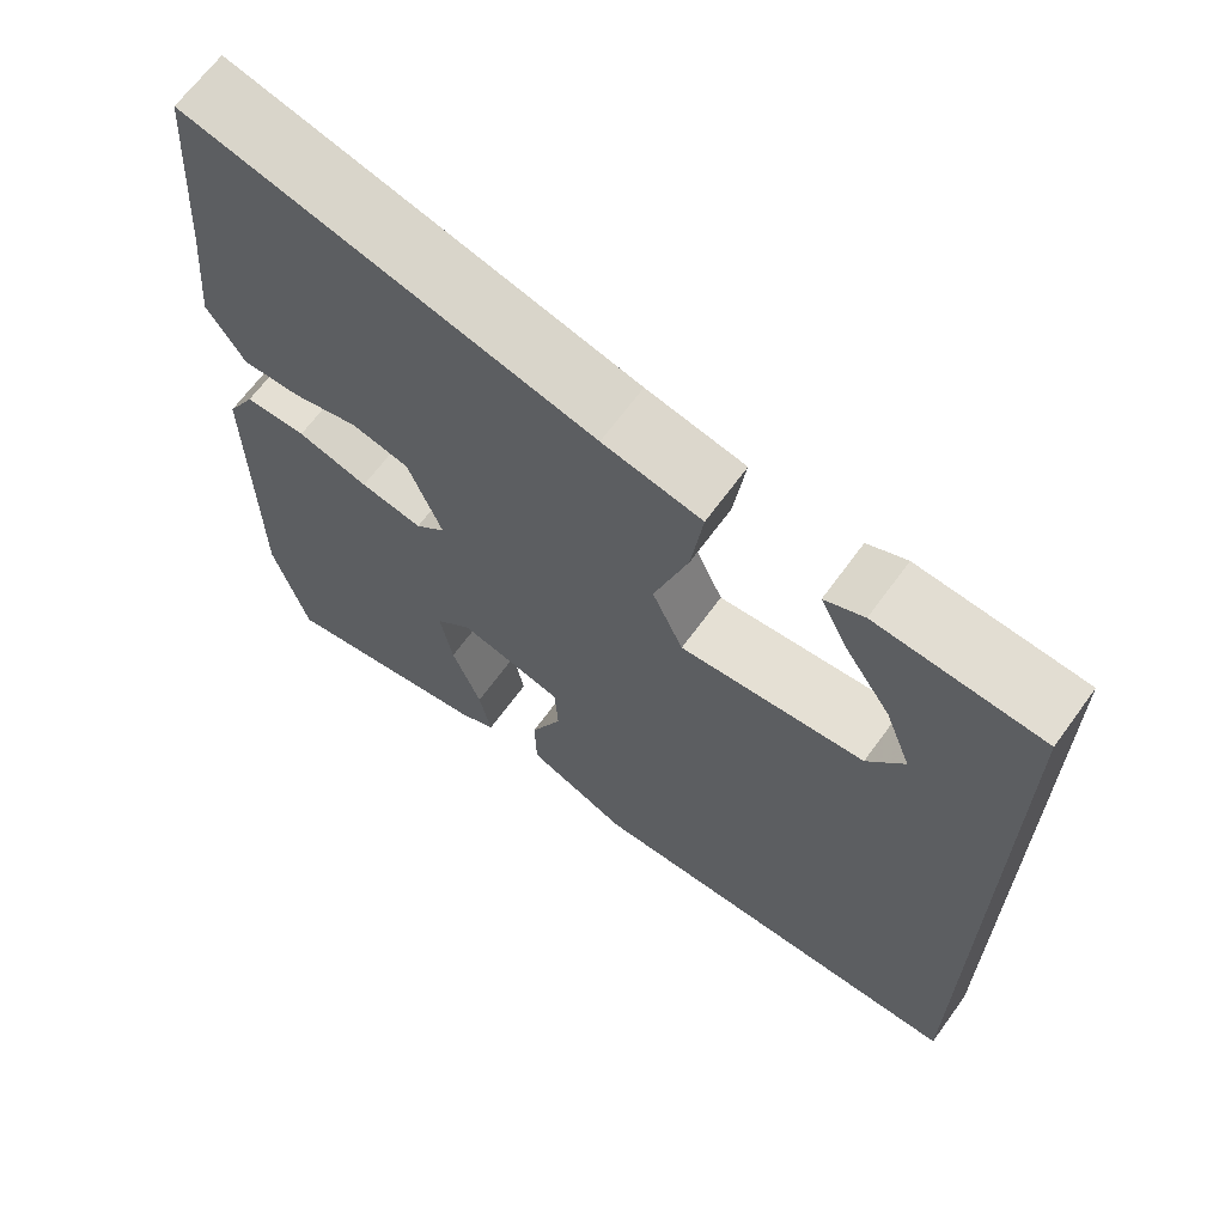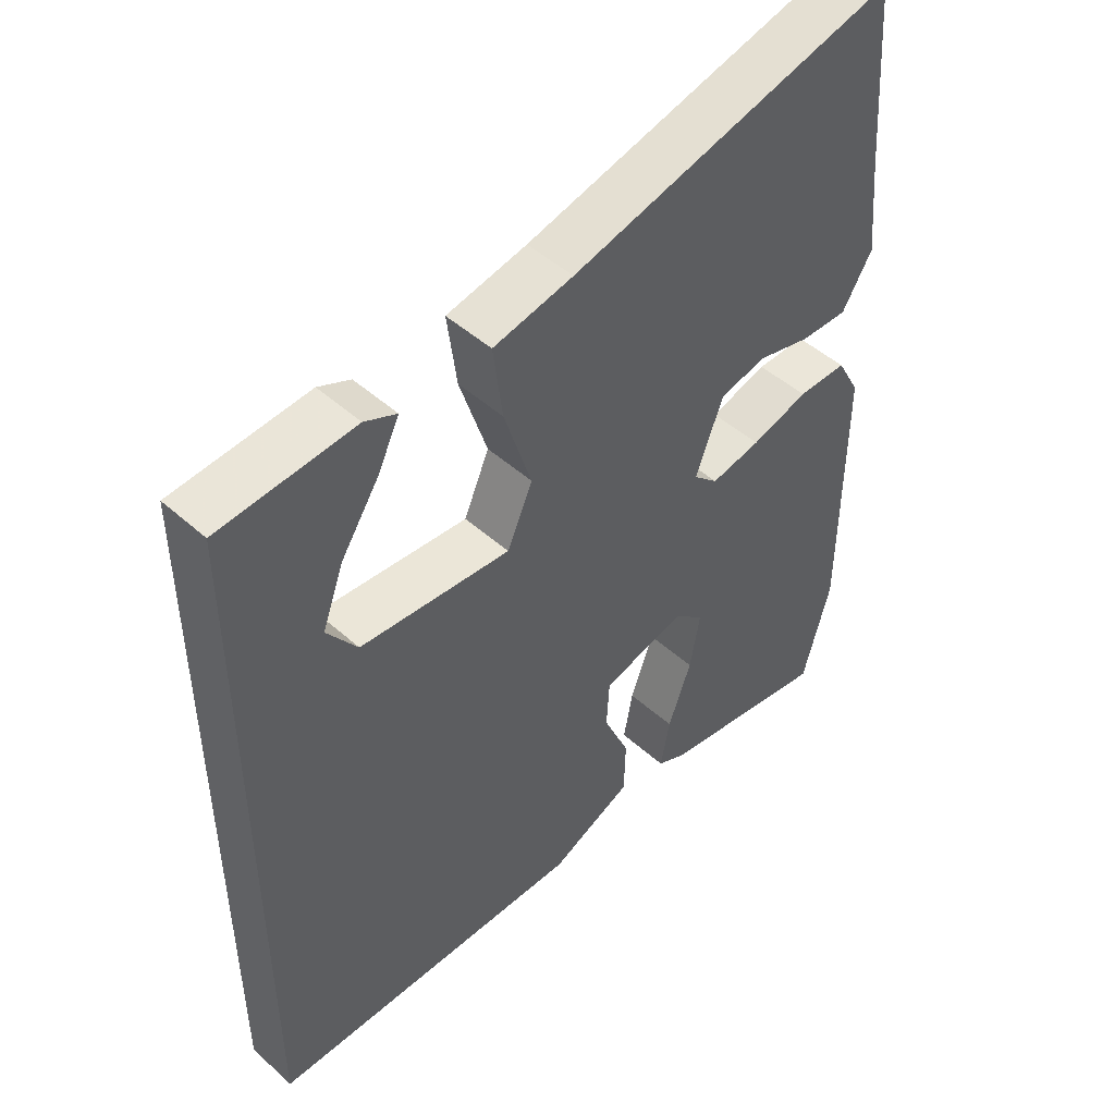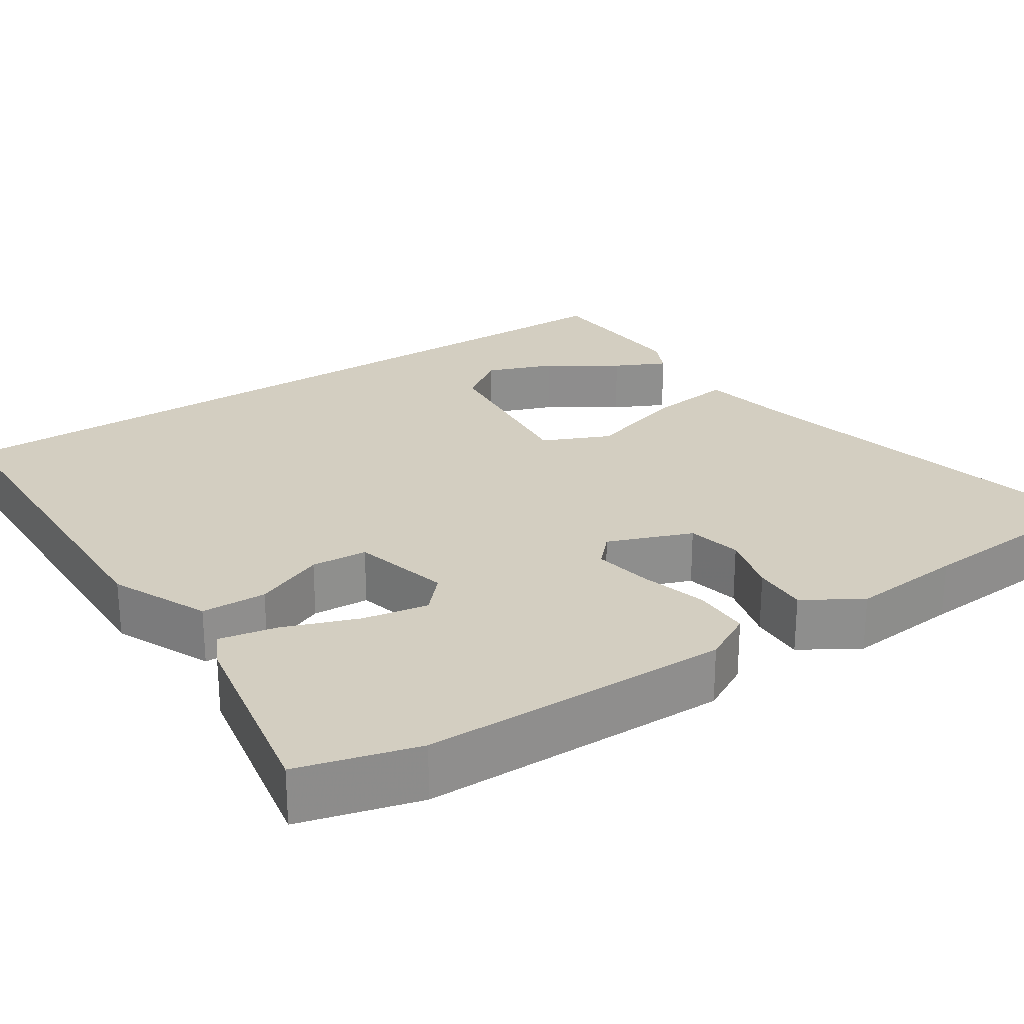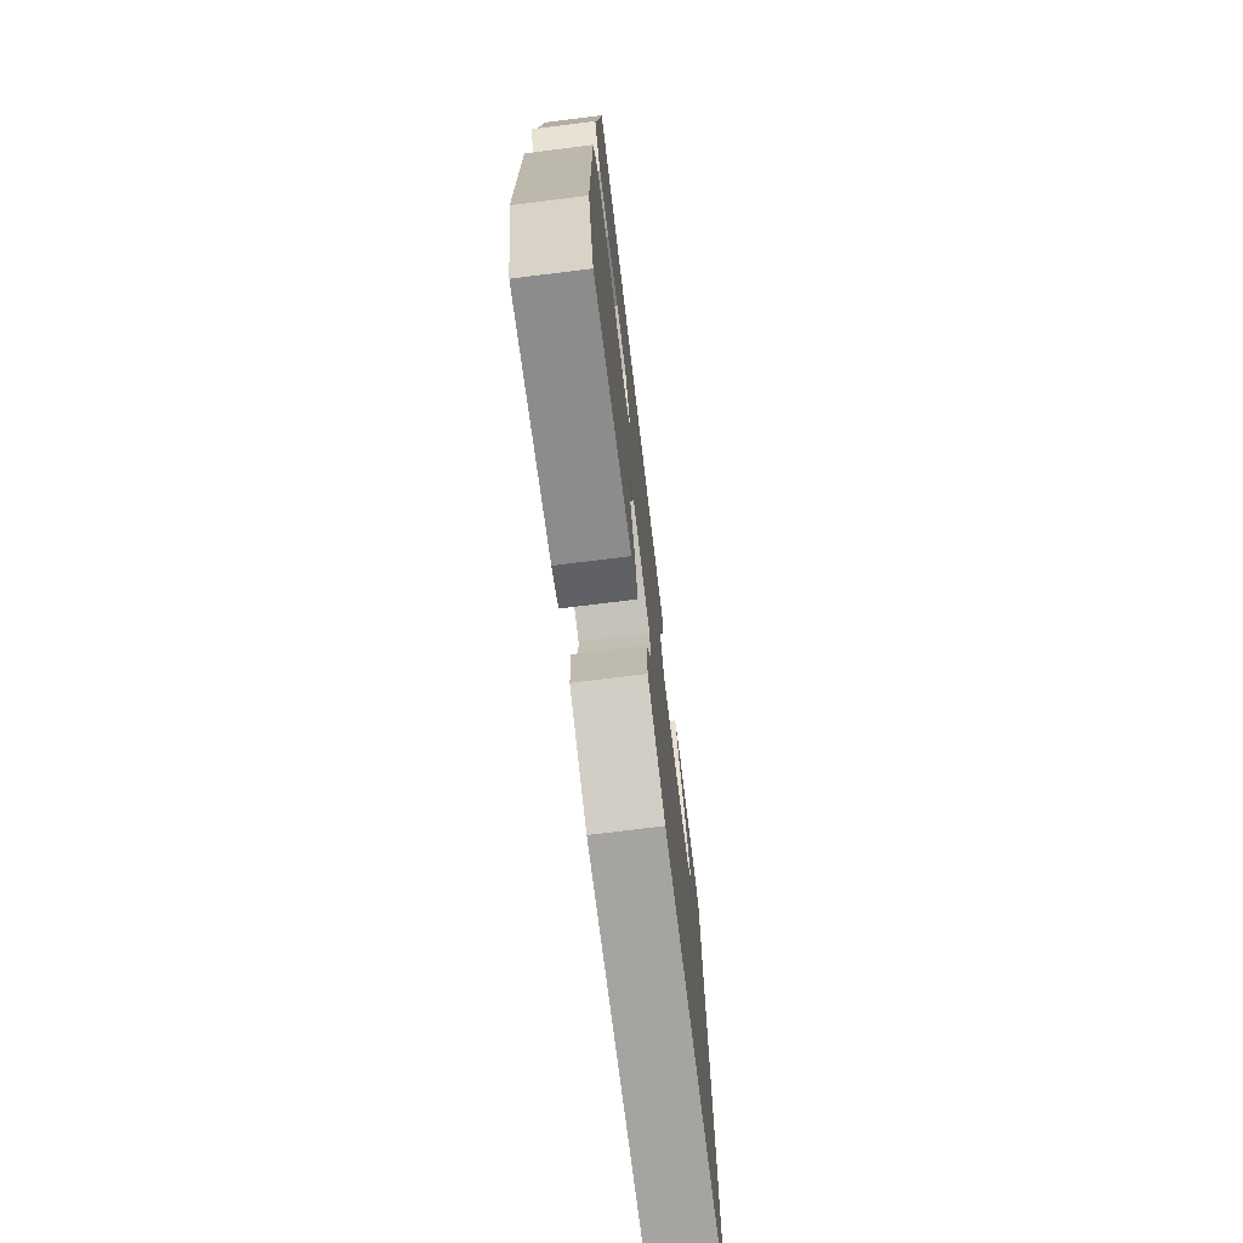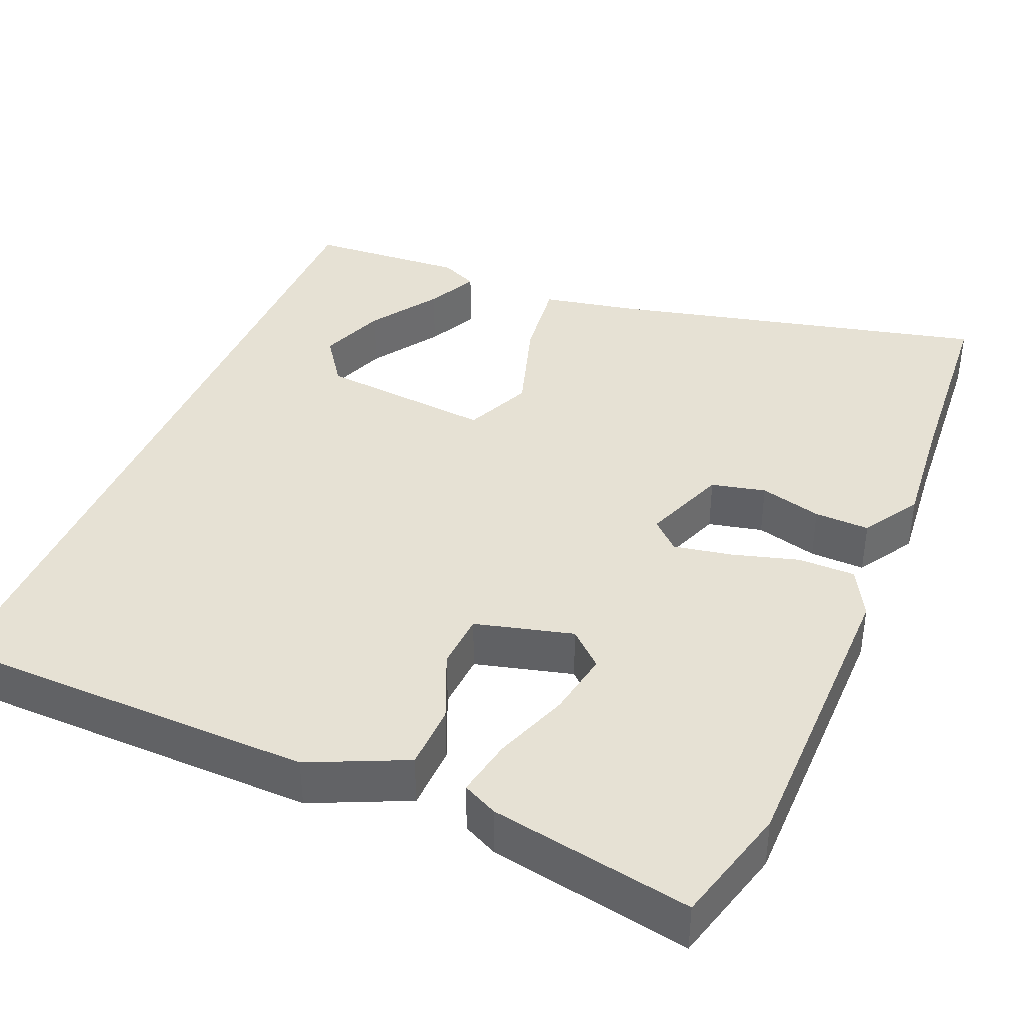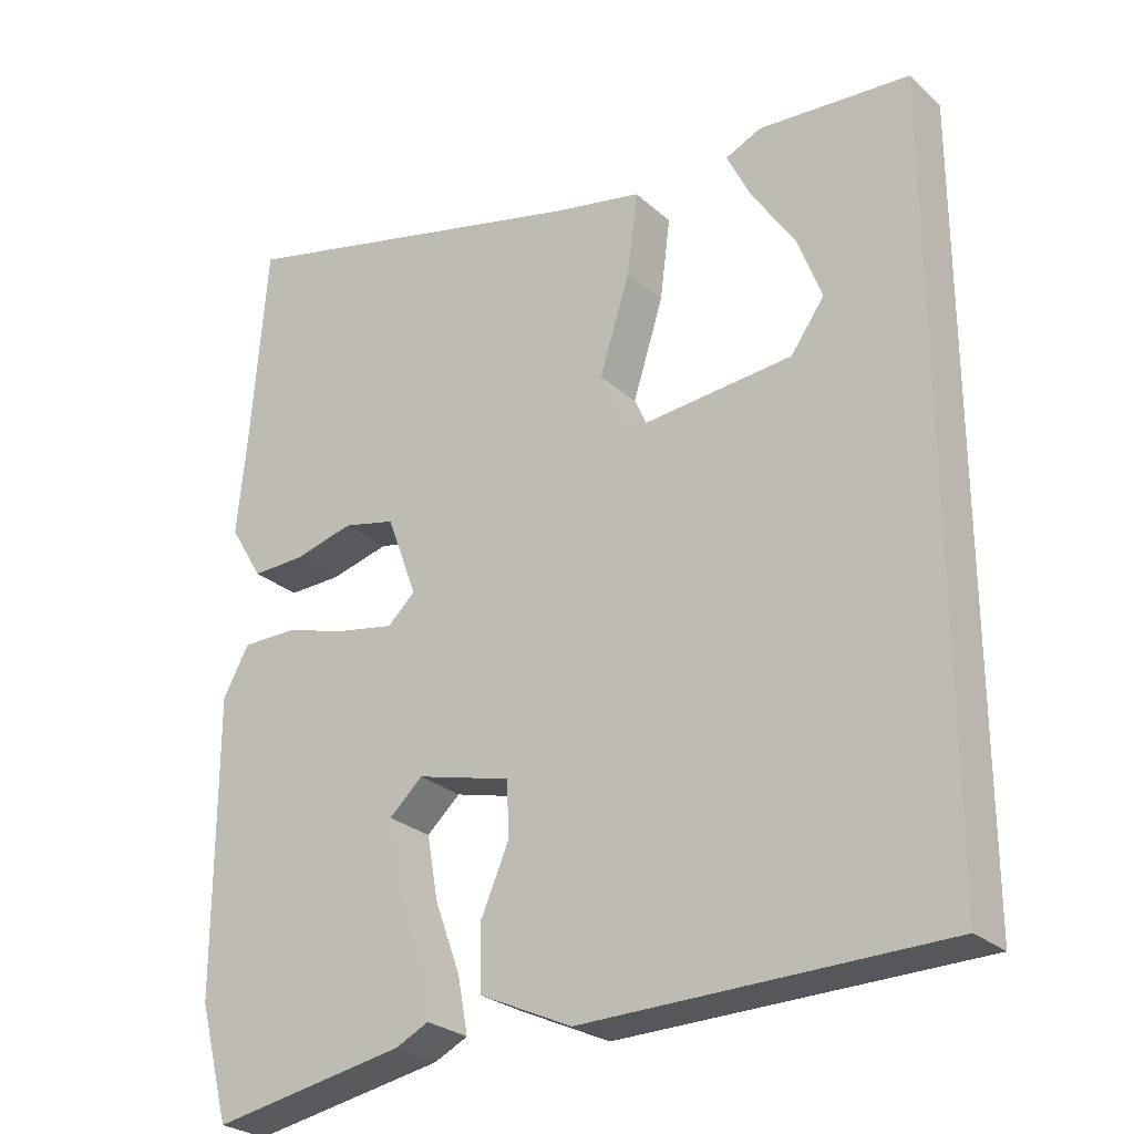
<metadata>
{"format":"obj","ext":"obj","renderer":"f3d","projection":"perspective","resolution":1024,"background":"white","views":[{"elev":66.6,"azim":36.1,"up":"+Z"},{"elev":48.2,"azim":134.9,"up":"+Z"},{"elev":25.3,"azim":-123.2,"up":"+Y"},{"elev":-74.3,"azim":-82.9,"up":"+Z"},{"elev":39.3,"azim":-157.0,"up":"+Y"},{"elev":-26.6,"azim":36.4,"up":"+Z"}]}
</metadata>
<code>
v -0.482 0.07 -0.567
v -0.523 0.07 -0.413
v -0.524 0.07 -0.016
v -0.489 0.07 0.048
v -0.415 0.07 0.048
v -0.329 0.07 0.023
v -0.254 0.07 0.009
v -0.217 0.07 0.044
v -0.258 0.07 0.153
v -0.328 0.07 0.169
v -0.408 0.07 0.148
v -0.479 0.07 0.146
v -0.524 0.07 0.22
v -0.51 0.07 0.365
v -0.49 0.07 0.629
v -0.001 0.07 0.51
v 0.119 0.07 0.486
v 0.105 0.07 0.377
v 0.064 0.07 0.247
v 0.102 0.07 0.16
v 0.327 0.07 0.181
v 0.372 0.07 0.244
v 0.34 0.07 0.33
v 0.282 0.07 0.418
v 0.25 0.07 0.484
v 0.298 0.07 0.506
v 0.5 0.07 0.492
v 0.5 0.07 -0.53
v 0.02 0.07 -0.538
v -0.104 0.07 -0.481
v -0.106 0.07 -0.397
v -0.067 0.07 -0.307
v -0.071 0.07 -0.234
v -0.197 0.07 -0.201
v -0.242 0.07 -0.242
v -0.227 0.07 -0.327
v -0.192 0.07 -0.423
v -0.178 0.07 -0.498
v -0.223 0.07 -0.52
v -0.482 0 -0.567
v -0.523 0 -0.413
v -0.524 0 -0.016
v -0.489 0 0.048
v -0.415 0 0.048
v -0.329 0 0.023
v -0.254 0 0.009
v -0.217 0 0.044
v -0.258 0 0.153
v -0.328 0 0.169
v -0.408 0 0.148
v -0.479 0 0.146
v -0.524 0 0.22
v -0.51 0 0.365
v -0.49 0 0.629
v -0.001 0 0.51
v 0.119 0 0.486
v 0.105 0 0.377
v 0.064 0 0.247
v 0.102 0 0.16
v 0.327 0 0.181
v 0.372 0 0.244
v 0.34 0 0.33
v 0.282 0 0.418
v 0.25 0 0.484
v 0.298 0 0.506
v 0.5 0 0.492
v 0.5 0 -0.53
v 0.02 0 -0.538
v -0.104 0 -0.481
v -0.106 0 -0.397
v -0.067 0 -0.307
v -0.071 0 -0.234
v -0.197 0 -0.201
v -0.242 0 -0.242
v -0.227 0 -0.327
v -0.192 0 -0.423
v -0.178 0 -0.498
v -0.223 0 -0.52
f 3 4 5
f 2 3 5
f 1 2 5
f 39 1 5
f 38 39 5
f 37 38 5
f 36 37 5
f 35 36 5 6
f 34 35 6 7
f 33 34 7 8
f 30 31 32
f 29 30 32
f 28 29 32
f 28 32 33
f 25 26 27
f 24 25 27
f 23 24 27
f 22 23 27
f 22 27 28
f 21 22 28
f 28 33 8
f 21 28 8
f 20 21 8
f 16 17 18 19
f 14 15 16 19
f 12 13 14
f 11 12 14
f 10 11 14
f 14 19 20
f 10 14 20
f 9 10 20
f 8 9 20
f 44 43 42
f 44 42 41
f 44 41 40
f 44 40 78
f 44 78 77
f 44 77 76
f 44 76 75
f 45 44 75 74
f 46 45 74 73
f 47 46 73 72
f 71 70 69
f 71 69 68
f 71 68 67
f 72 71 67
f 66 65 64
f 66 64 63
f 66 63 62
f 66 62 61
f 67 66 61
f 67 61 60
f 47 72 67
f 47 67 60
f 47 60 59
f 58 57 56 55
f 58 55 54 53
f 53 52 51
f 53 51 50
f 53 50 49
f 59 58 53
f 59 53 49
f 59 49 48
f 59 48 47
f 1 40 41 2
f 2 41 42 3
f 3 42 43 4
f 4 43 44 5
f 5 44 45 6
f 6 45 46 7
f 7 46 47 8
f 8 47 48 9
f 9 48 49 10
f 10 49 50 11
f 11 50 51 12
f 12 51 52 13
f 13 52 53 14
f 14 53 54 15
f 15 54 55 16
f 16 55 56 17
f 17 56 57 18
f 18 57 58 19
f 19 58 59 20
f 20 59 60 21
f 21 60 61 22
f 22 61 62 23
f 23 62 63 24
f 24 63 64 25
f 25 64 65 26
f 26 65 66 27
f 27 66 67 28
f 28 67 68 29
f 29 68 69 30
f 30 69 70 31
f 31 70 71 32
f 32 71 72 33
f 33 72 73 34
f 34 73 74 35
f 35 74 75 36
f 36 75 76 37
f 37 76 77 38
f 38 77 78 39
f 39 78 40 1

</code>
